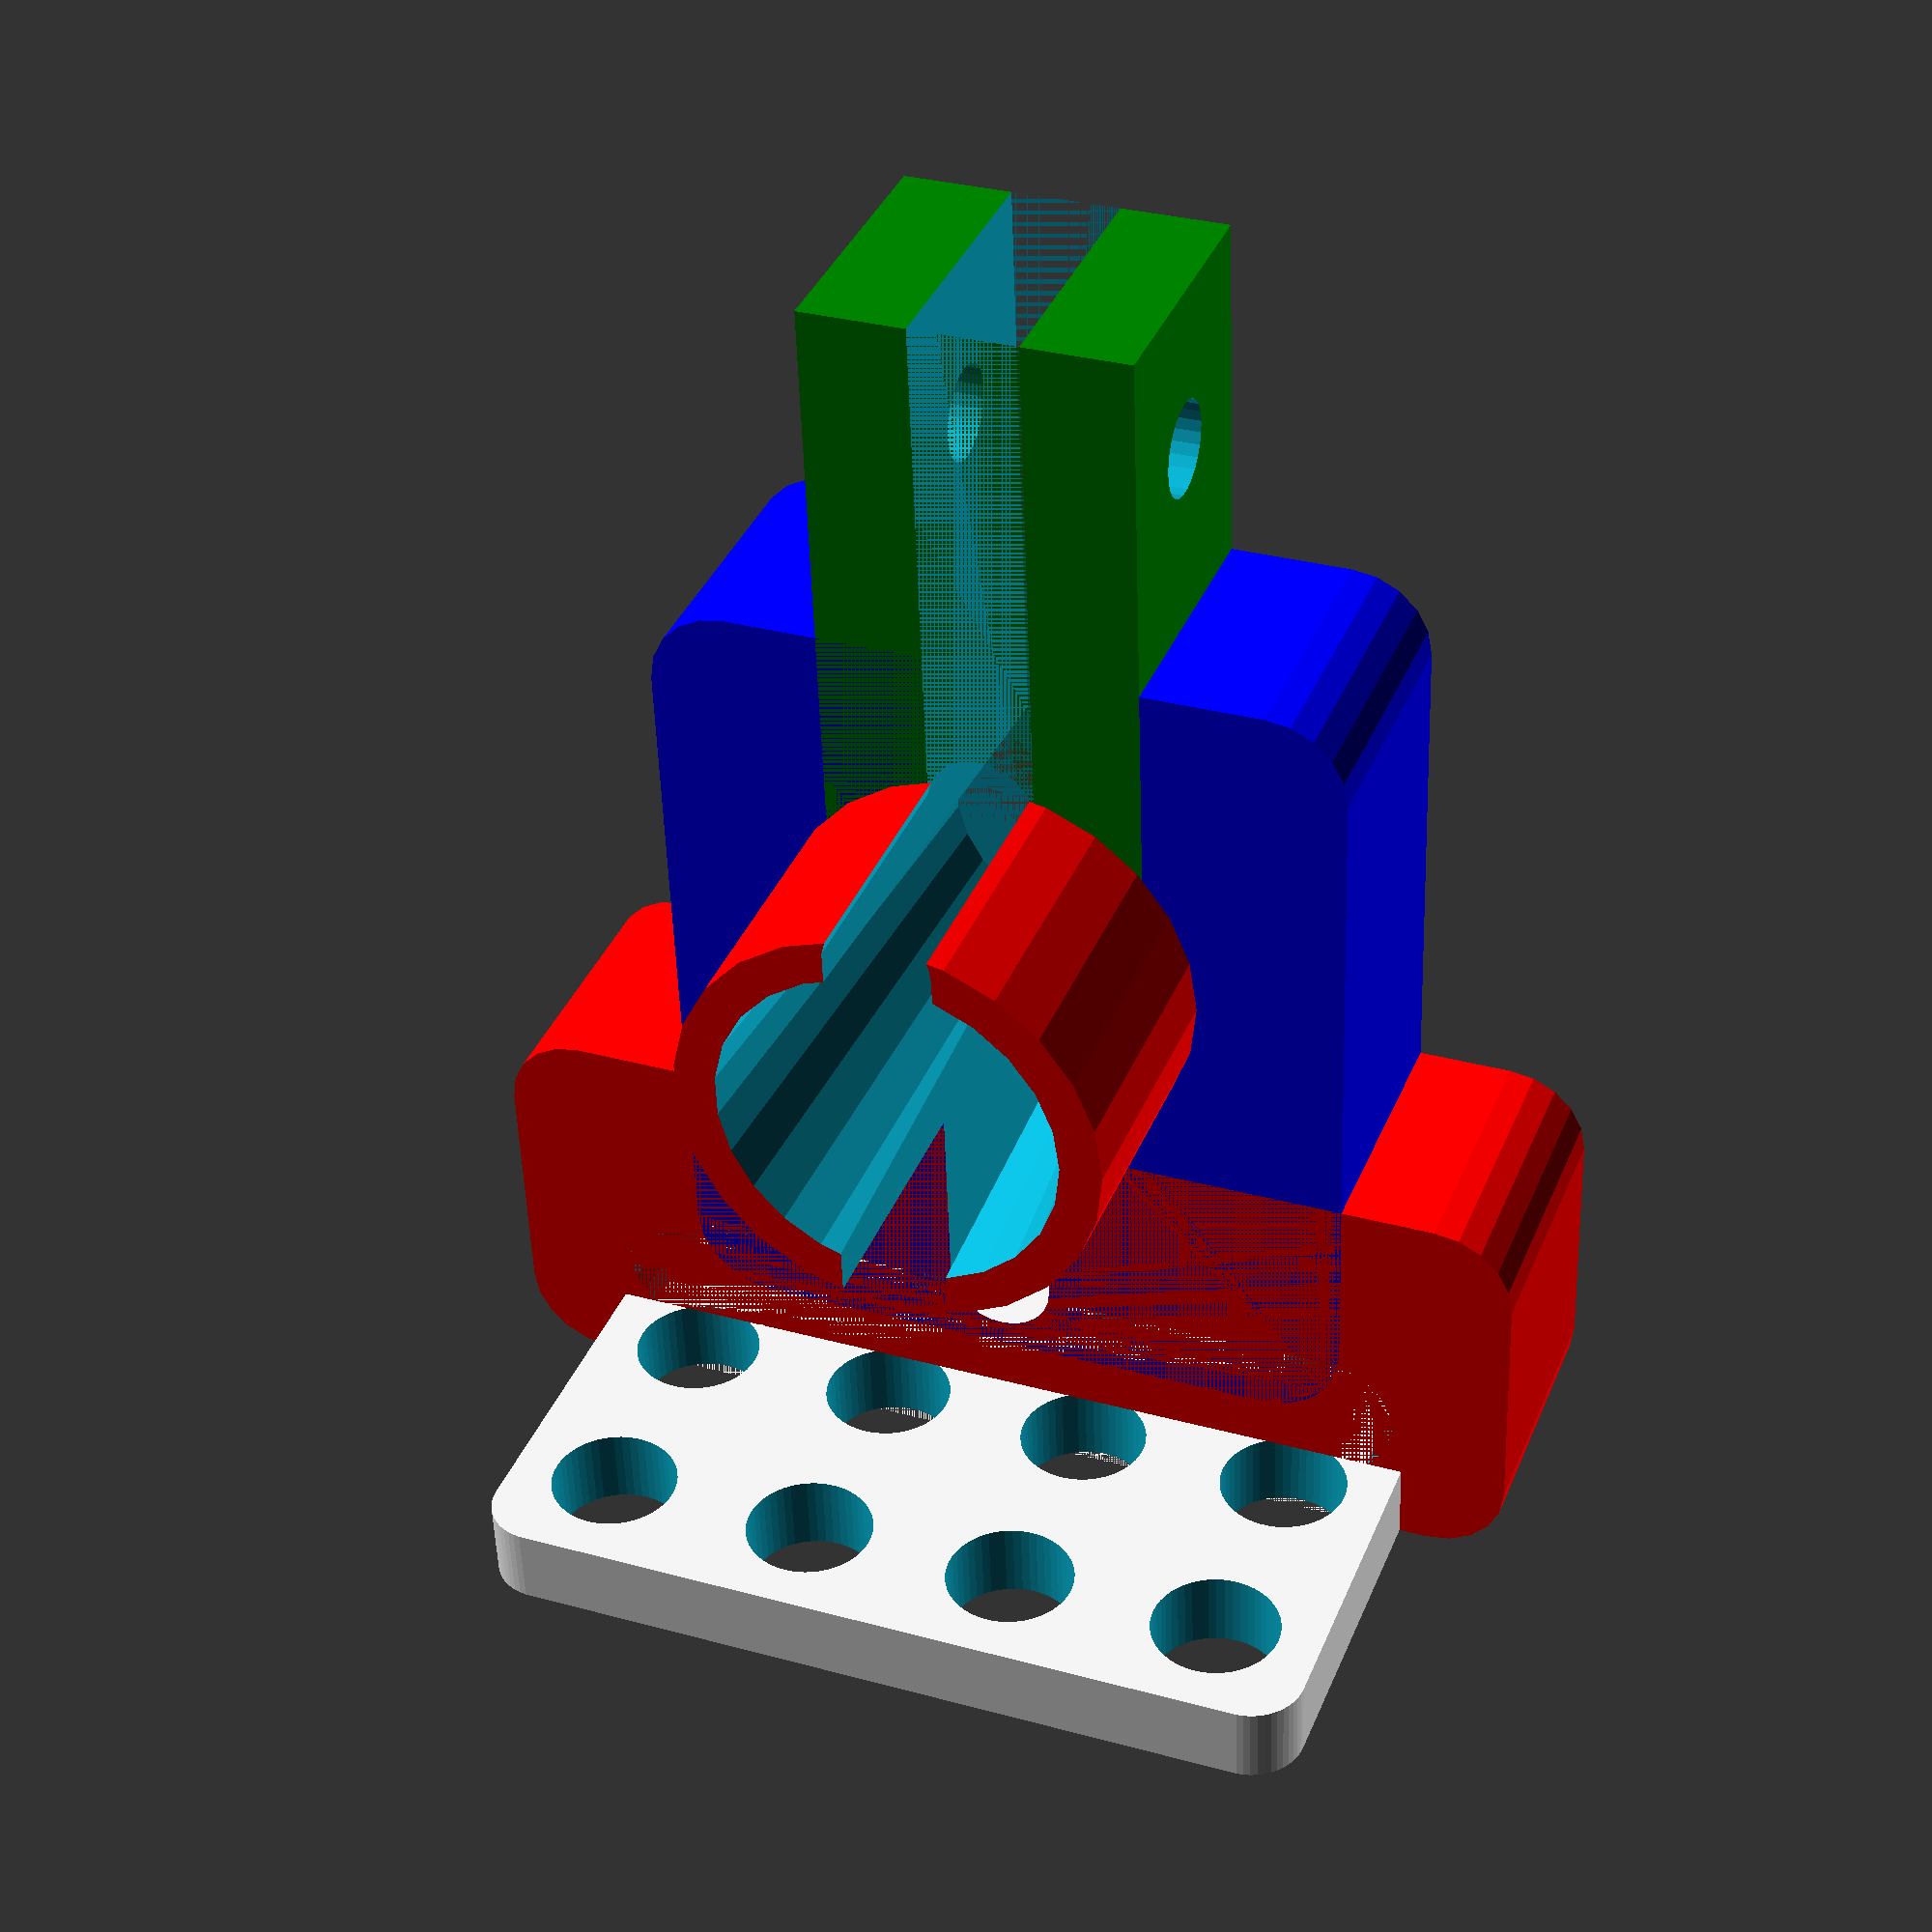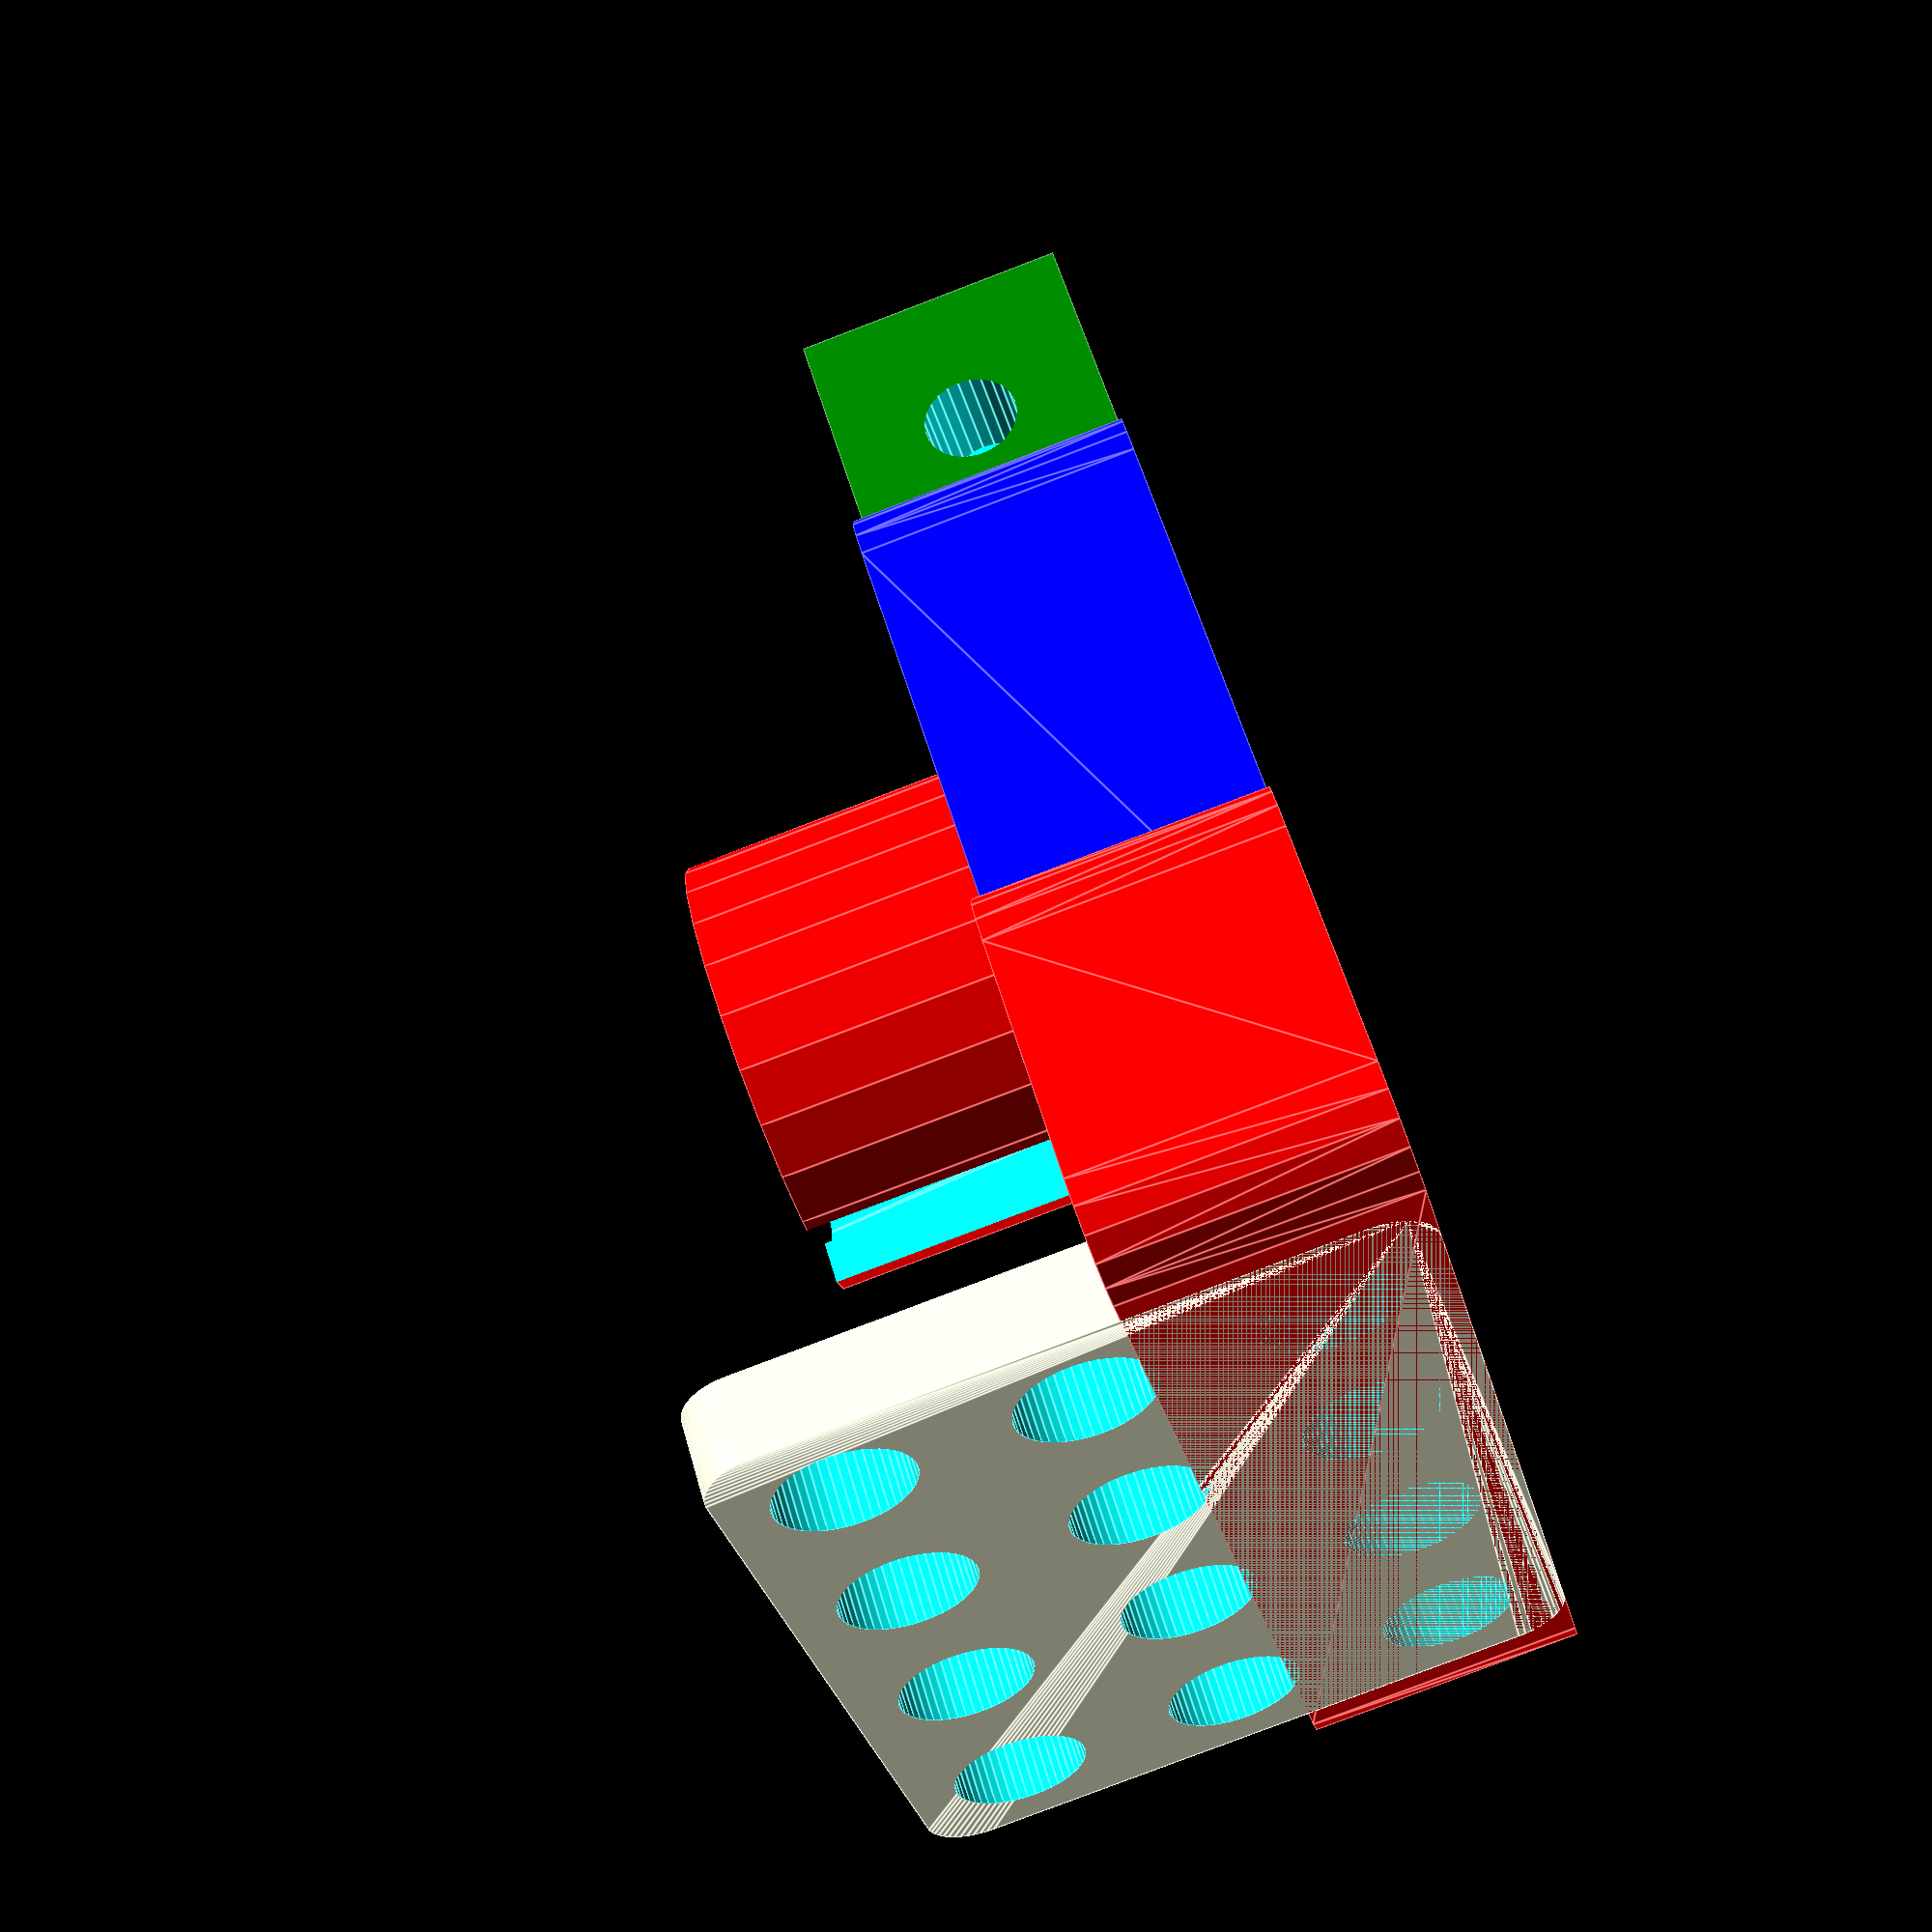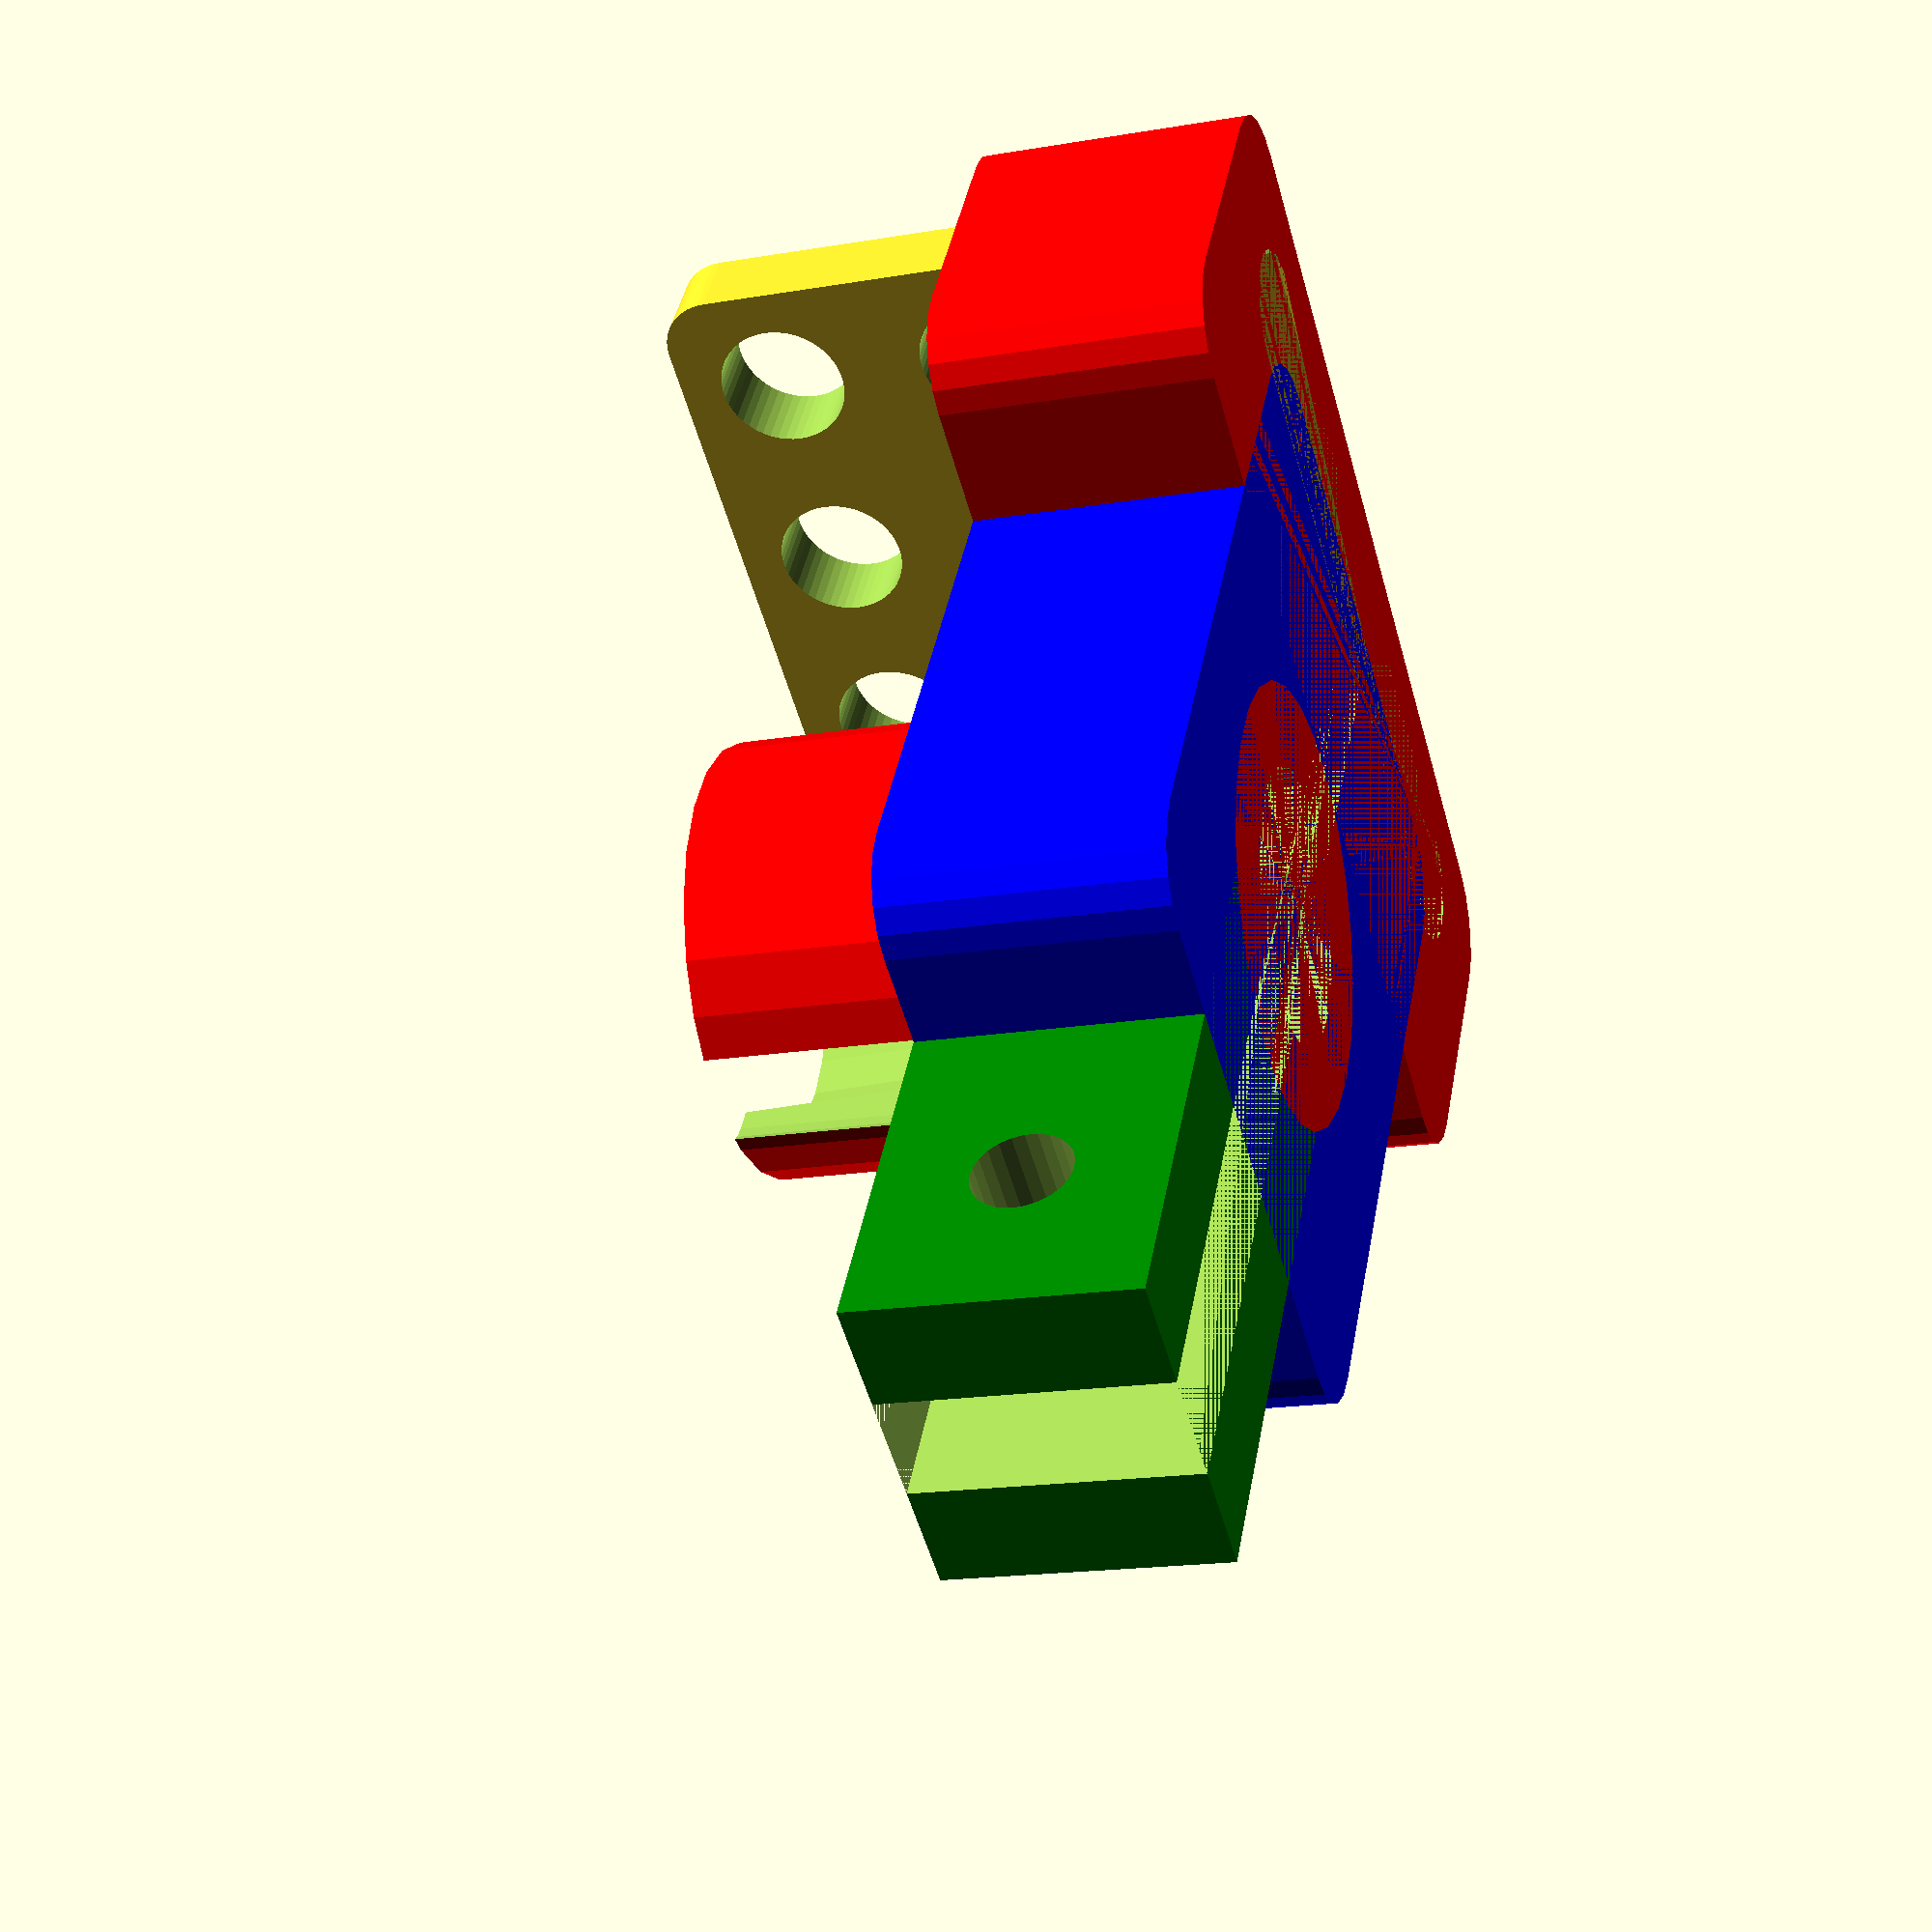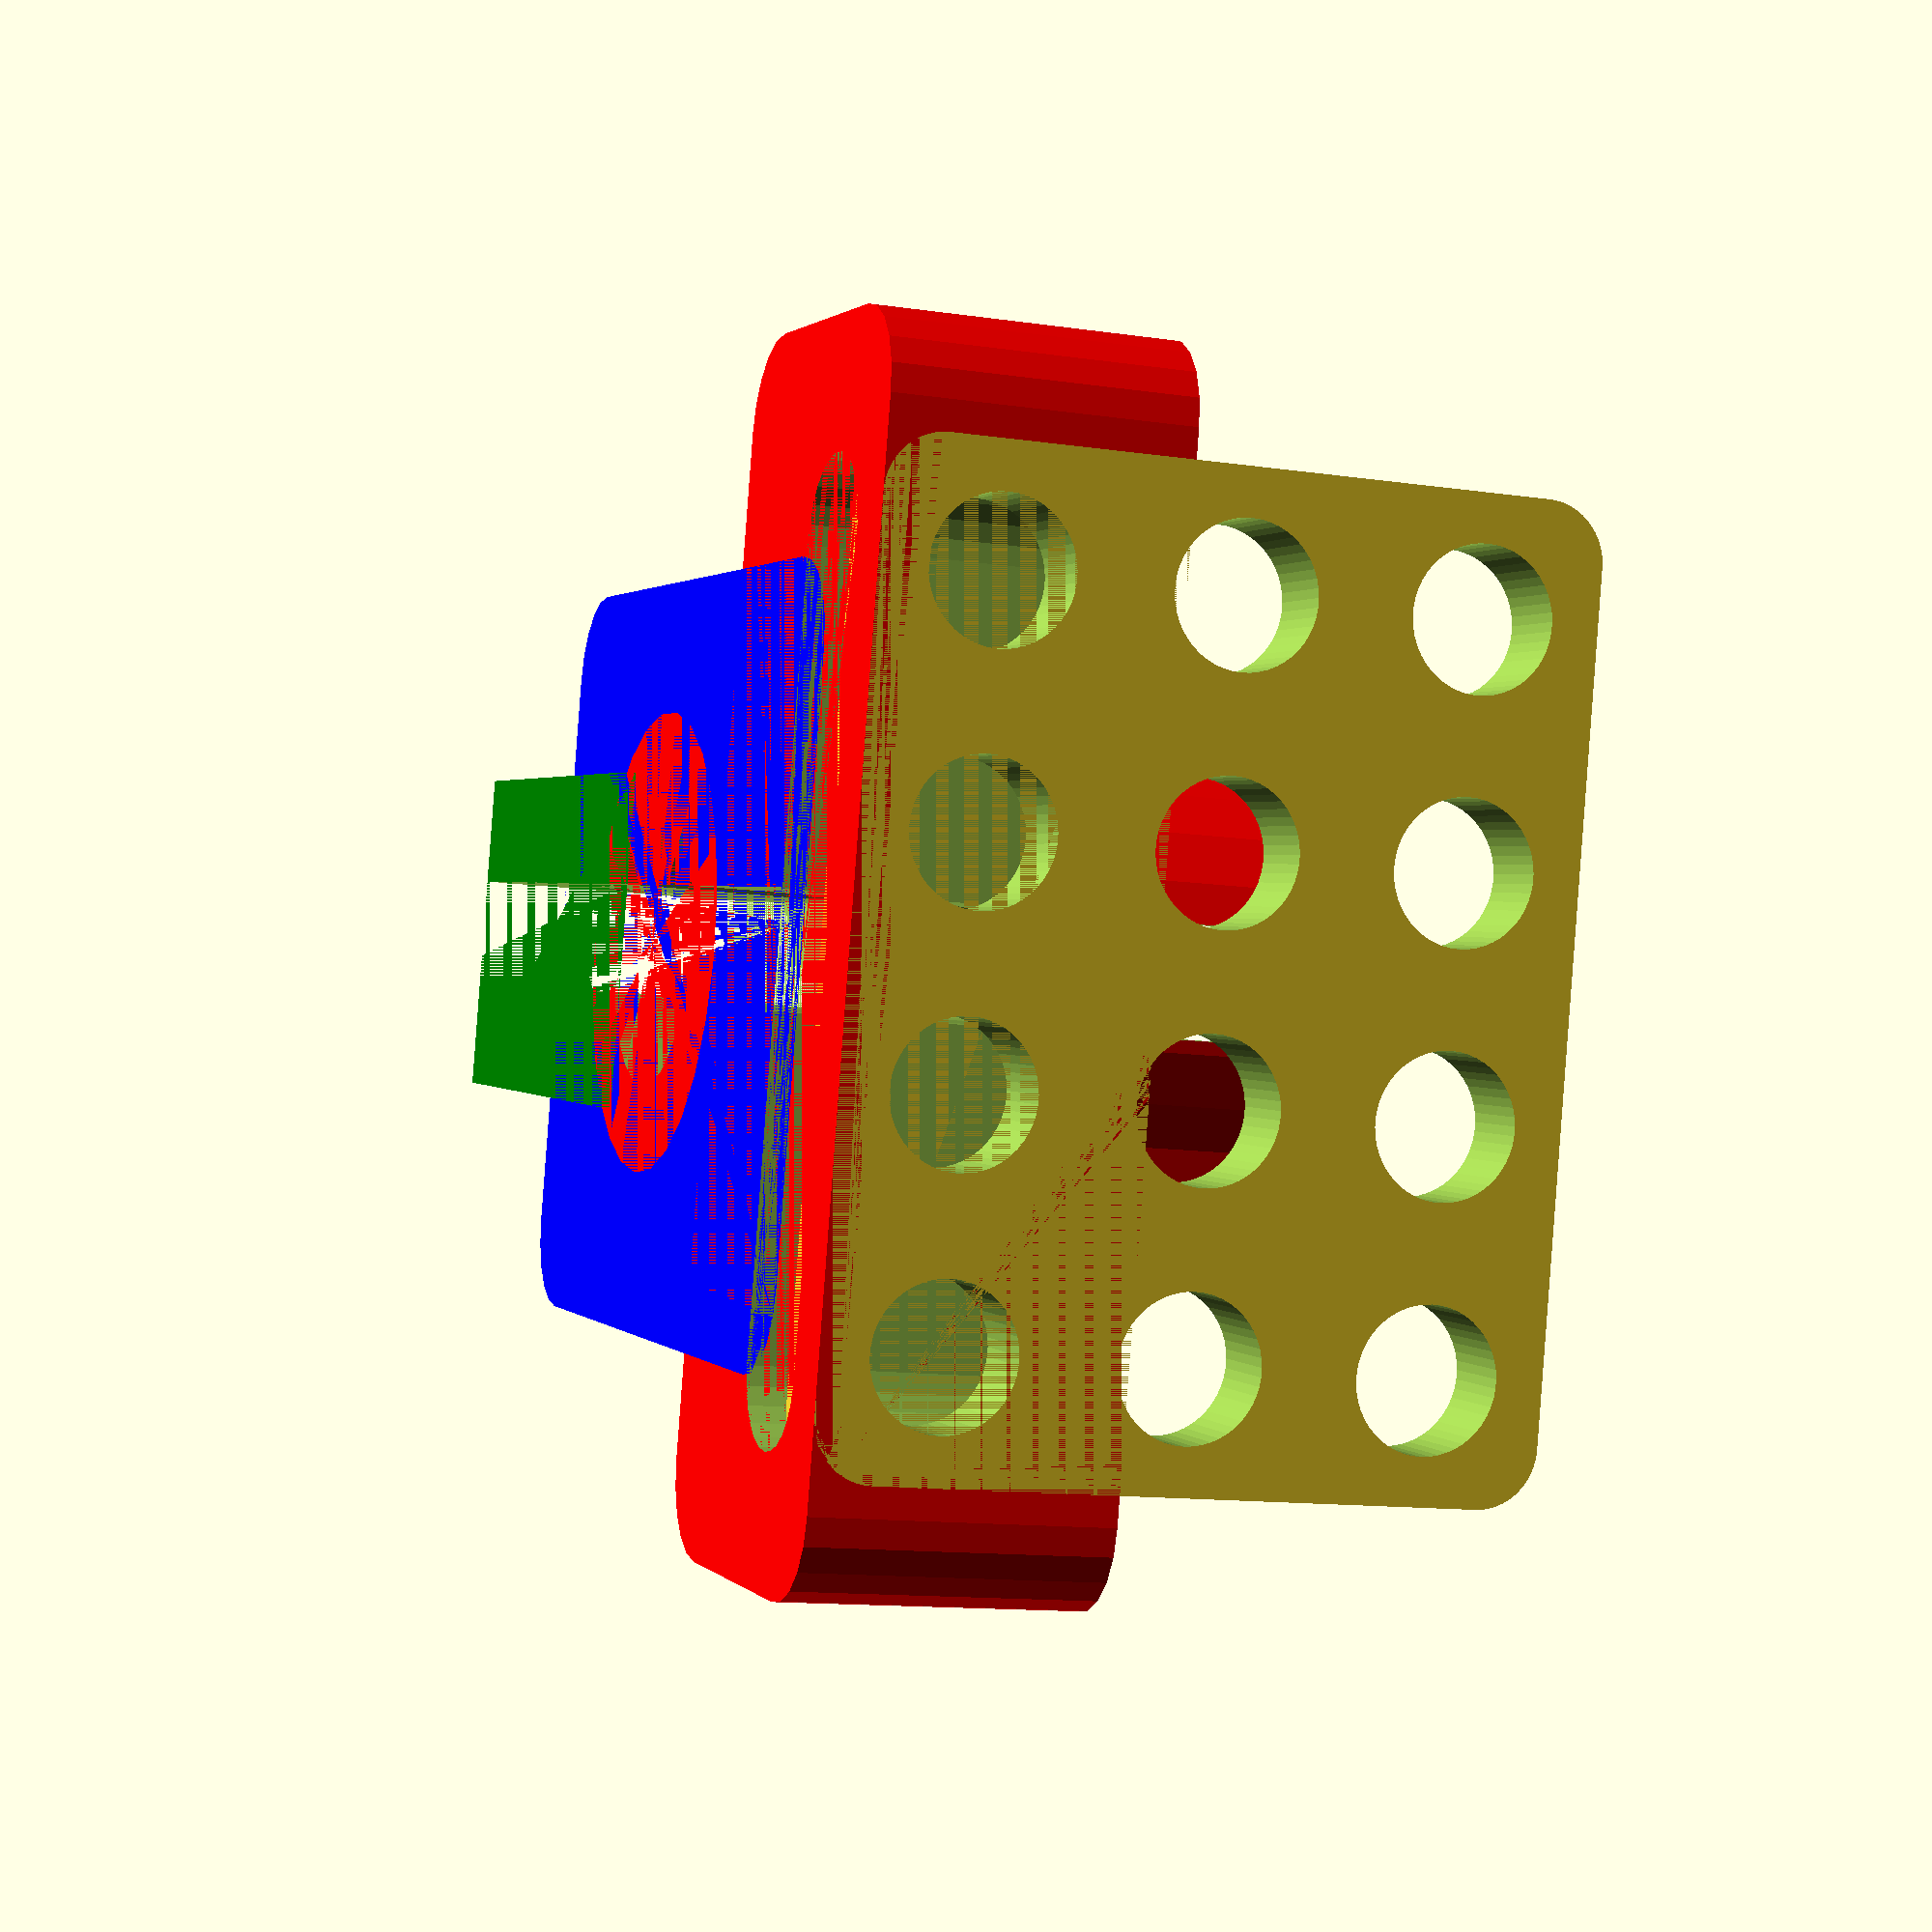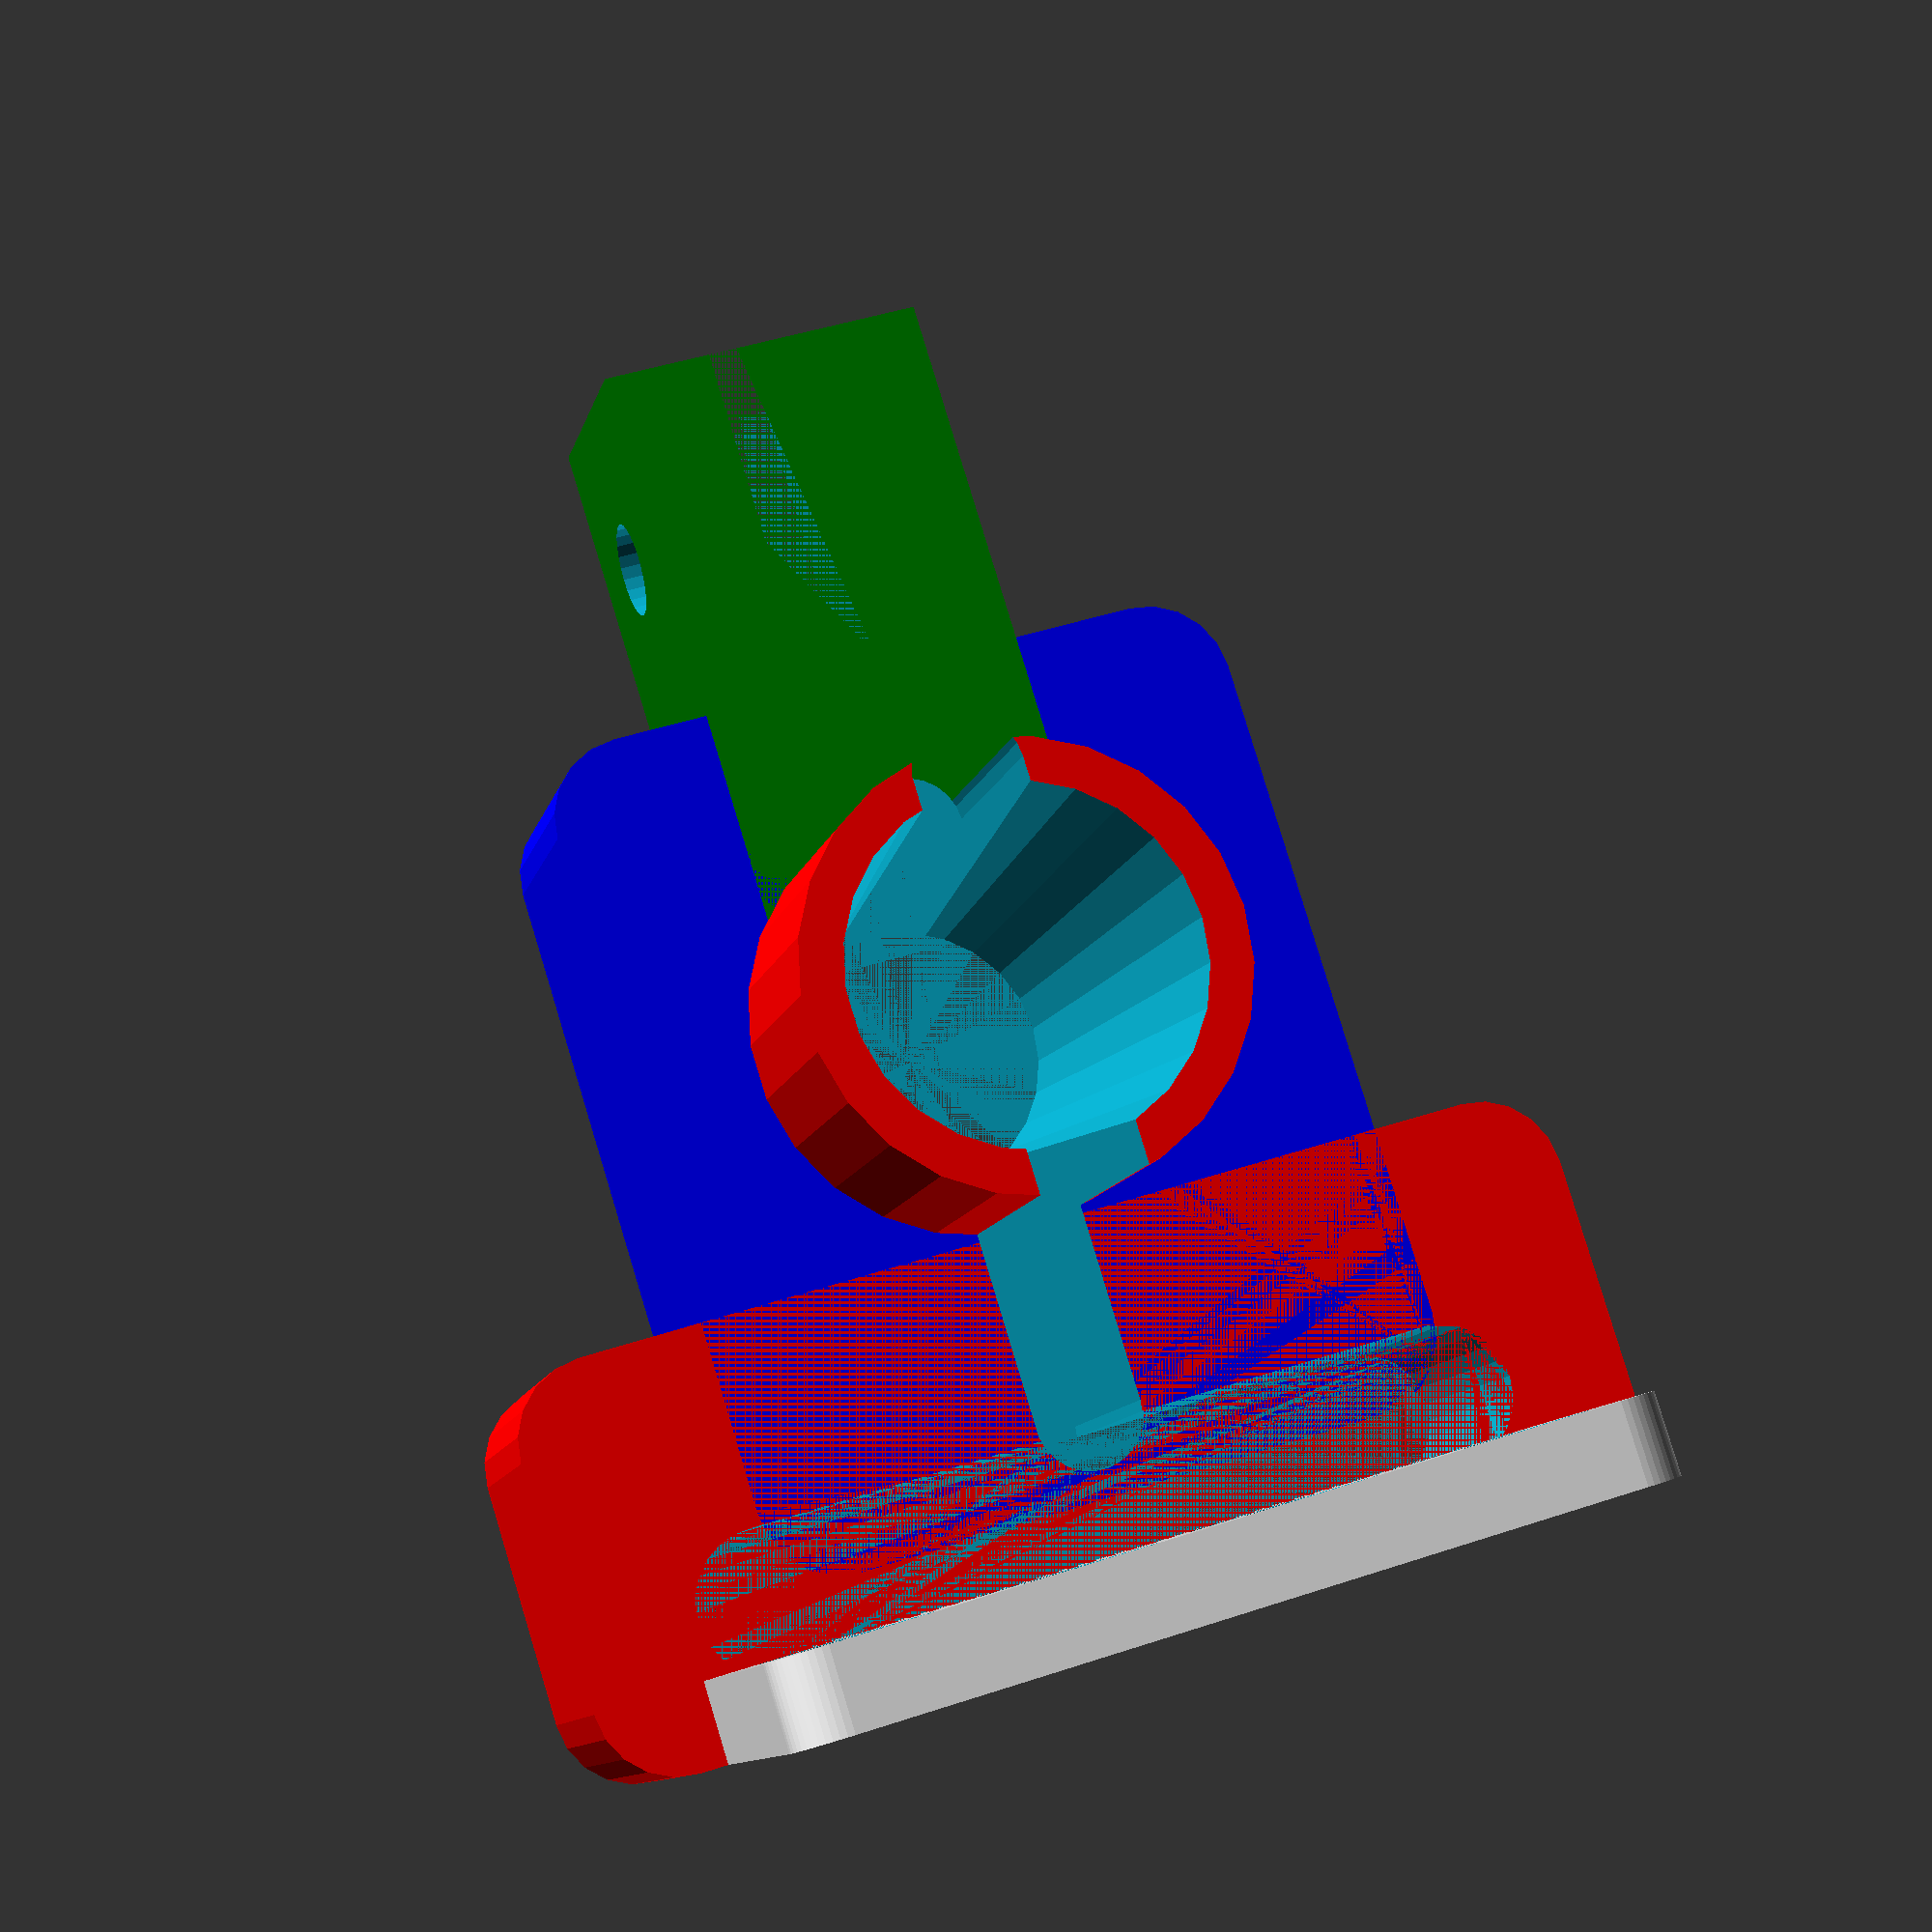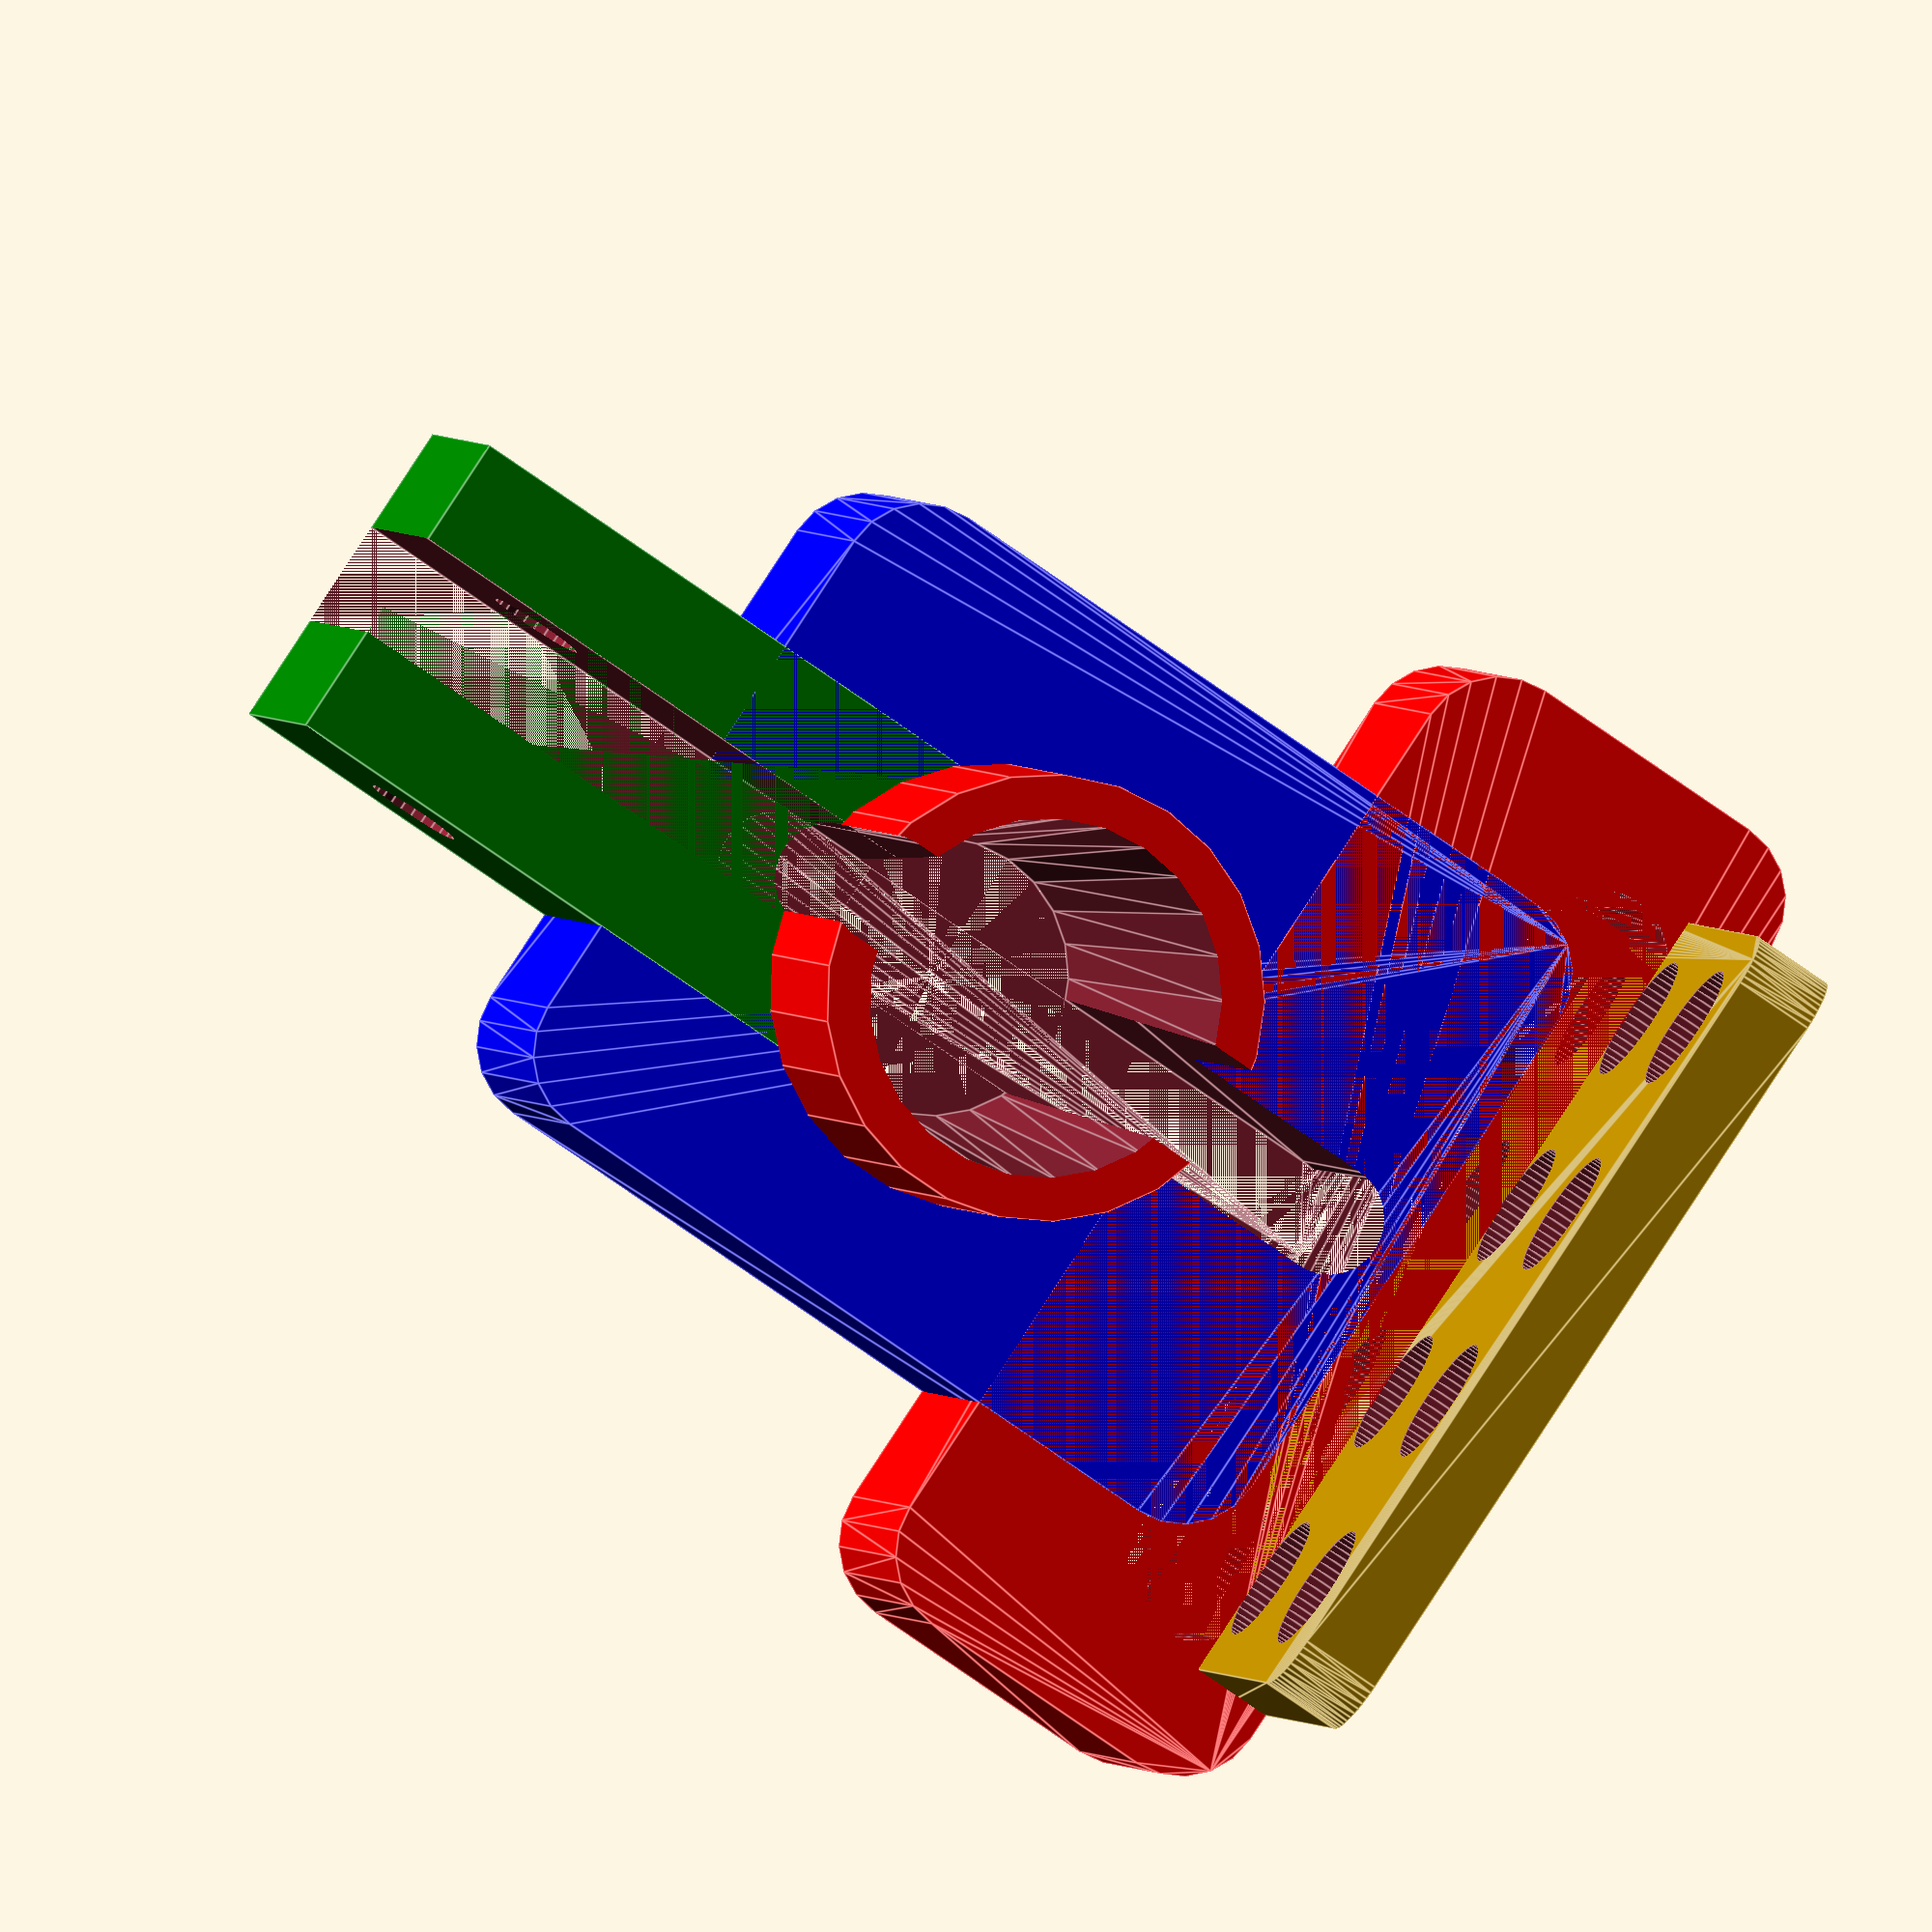
<openscad>


// Shapeoko Pen Holder

so_width  = 40.00;
so_height = 15.00;
so_thick  = 10.00;

m5 = 5.0+0.5;
m3 = 3.0+0.5;

so_pen    = 10.00;
corner    =  3.0;

shapeoko();

module shapeoko()
{
  
  difference() 
  {
    union()  
    {         

      color("red") translate([corner,corner,0])
      minkowski()
      {
        cube([so_width-corner*2, so_height-corner*2, so_thick/2]);
        cylinder(r=corner, h=so_thick/2, $fn=20);
      }

      color("blue") translate([corner+7.5,corner+5,0])
      minkowski()
      {
        cube([20, 30-5, so_thick/2]);
        cylinder(r=corner, h=so_thick/2, $fn=20);
      }
      
      color("green") translate([so_width/2-6,27,0]) cube([12, 22, so_thick]);

      color("red") translate([so_width/2,23,0]) 
        cylinder(so_thick+10, r=(so_pen+6)/2, $fn = 25);


	}
    
      // main pen hole
      translate([so_width/2,23,0]) 
        cylinder(so_thick+11, r1=(so_pen)/2, r2=(so_pen+3)/2,$fn = 25);

      translate([so_width/2-2,27,0]) cube([4, 30, so_thick]);

 
      // pen screw
      rotate([90,0,90]) translate([43,5,0]) cylinder(40, r=(m3)/2, $fn = 25); 

      hull() 
      {
        translate([so_width/2,  8,0]) cylinder(so_thick+12, r=(4)/2, $fn = 25); 
        translate([so_width/2, 30,0]) cylinder(so_thick+12, r=(4)/2, $fn = 25); 
      }

      hull() 
      {
        translate([7.0,          5,0]) cylinder(so_thick, r=(5.2)/2, $fn = 25); 
        translate([so_width-7.0, 5,0]) cylinder(so_thick, r=(5.2)/2, $fn = 25); 
      }
      
      
 
      rotate ([90,0,0])
      translate([-xholes*pitch/2+pitch/2+xholes*5, 
        -yholes*pitch/2+pitch/2+yholes*4, -thickness]) template();

      
      
  }
}


// ##################################################################

/* MakeBlock Bracket by Sam Kass 2015 */

// # holes in x direction
xholes=4;

// # holes in y direction
yholes=3;

// part thickness (MakeBlock=3)
thickness=3;

// radius of holes (MakeBlock thread=2, MakeBlock loose=2.4)
hole_radius=2.4;

// radius of part corners (MakeBlock=2)
corner_radius=2;

// distance from the center of one hole to center of next (MakeBlock=8)
pitch=8;

// Comma-separated rows to leave as long holes (eg. "0,2")
open_xs="";

// Comma-separated columns to leave as long holes (eg. "0,2")
open_ys = "";

/* [Hidden] */
$fn=50;
open=[];

open_xs_string = str("", open_xs);
open_ys_string = str("", open_ys);

d=0.01;
cr = corner_radius < 0.001 ? 0.001 : corner_radius;

module template() {
    hull() {
        translate([-(pitch/2-cr), -(pitch/2-cr), 0])
            cylinder(h=thickness, r=cr);
        
        translate([-(pitch/2-cr), (yholes-1)*pitch+(pitch/2-cr), 0])
            cylinder(h=thickness, r=cr);

        translate([(xholes-1)*pitch+(pitch/2-cr), -(pitch/2-cr), 0])
            cylinder(h=thickness, r=cr);

        translate([(xholes-1)*pitch+(pitch/2-cr), (yholes-1)*pitch+(pitch/2-cr), 0])
            cylinder(h=thickness, r=cr);
    }
}

module holes() {
    for (y = [0:yholes-1]) {
        for (x = [0:xholes-1]) {
            translate([x*pitch,y*pitch,-d])
                cylinder(h=thickness+2*d, r=hole_radius);
        }
    }
    
}

// String functions from roipoussiere's awesome "String.scad" library
//  http://www.thingiverse.com/thing:202724
function getsplit(str, index=0, char=" ") = (index==0) ? substr(str, 0, search(char, str)[0]) : getsplit(   substr(str, search(" ", str)[0]+1)   , index-1, char);
function strToInt(str, base=10, i=0, nb=0) = (str[0] == "-") ? -1*_strToInt(str, base, 1) : _strToInt(str, base);
function _strToInt(str, base, i=0, nb=0) = (i == len(str)) ? nb : nb+_strToInt(str, base, i+1, search(str[i],"0123456789ABCDEF")[0]*pow(base,len(str)-i-1));
function substr(data, i, length=0) = (length == 0) ? _substr(data, i, len(data)) : _substr(data, i, length+i);
function _substr(str, i, j, out="") = (i==j) ? out : str(str[i], _substr(str, i+1, j, out));

module open_ys() {
    if (len(open_ys_string) > 0) {
        open_ys_idxs = concat([-1],search(",", open_ys_string, num_returns_per_match=0)[0], [len(open_ys_string)]);
        echo(open_ys_idxs);
        for (i = [1:len(open_ys_idxs)-1]) {
            row = strToInt(substr(open_ys_string, open_ys_idxs[i-1]+1, open_ys_idxs[i]-open_ys_idxs[i-1]-1));
            echo(row);
            hull() {
                translate([0*pitch,row*pitch,-d])
                    cylinder(h=thickness+2*d, r=hole_radius);
                
                translate([(xholes-1)*pitch,row*pitch,-d])
                    cylinder(h=thickness+2*d, r=hole_radius);
            }
        }
    }
}

module open_xs() {
    if (len(open_xs_string) > 0) {
        open_xs_idxs = concat([-1],search(",", open_xs_string, num_returns_per_match=0)[0], [len(open_xs_string)]);
        echo(open_xs_idxs);
        for (i = [1:len(open_xs_idxs)-1]) {
            col = strToInt(substr(open_xs_string, open_xs_idxs[i-1]+1, open_xs_idxs[i]-open_xs_idxs[i-1]-1));
            echo(col);
            hull() {
                translate([col*pitch,0*pitch,-d])
                    cylinder(h=thickness+2*d, r=hole_radius);
                
                translate([col*pitch,(yholes-1)*pitch,-d])
                    cylinder(h=thickness+2*d, r=hole_radius);
            }
        }
    }
}

rotate ([90,0,0])
translate([-xholes*pitch/2+pitch/2+xholes*5, -yholes*pitch/2+pitch/2+yholes*4, -thickness])
difference() {
    template();
    holes();

    // open_xs();
    // open_ys();
}

</openscad>
<views>
elev=322.3 azim=357.9 roll=20.9 proj=p view=solid
elev=261.4 azim=228.6 roll=69.1 proj=p view=edges
elev=17.6 azim=146.4 roll=108.6 proj=p view=solid
elev=192.6 azim=256.9 roll=289.1 proj=p view=wireframe
elev=191.0 azim=162.7 roll=192.2 proj=p view=solid
elev=177.7 azim=124.0 roll=191.8 proj=o view=edges
</views>
